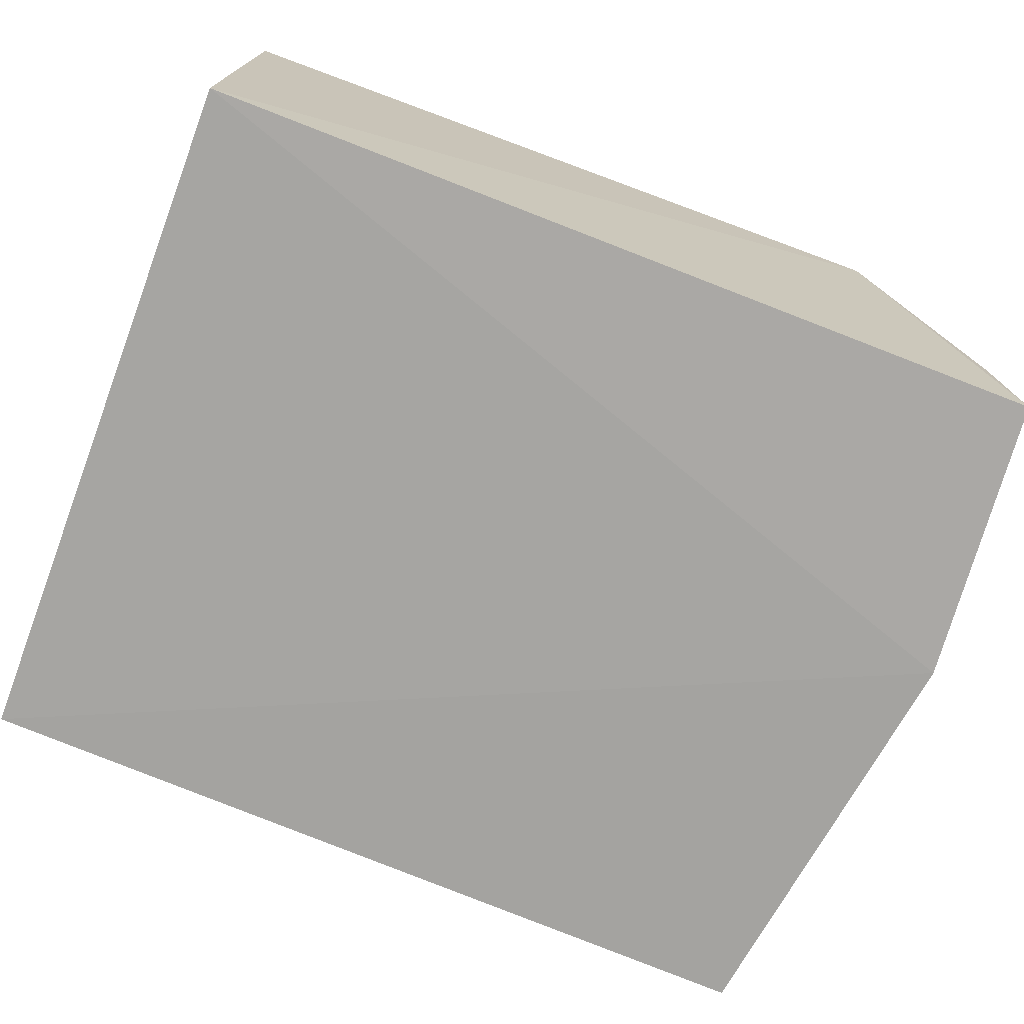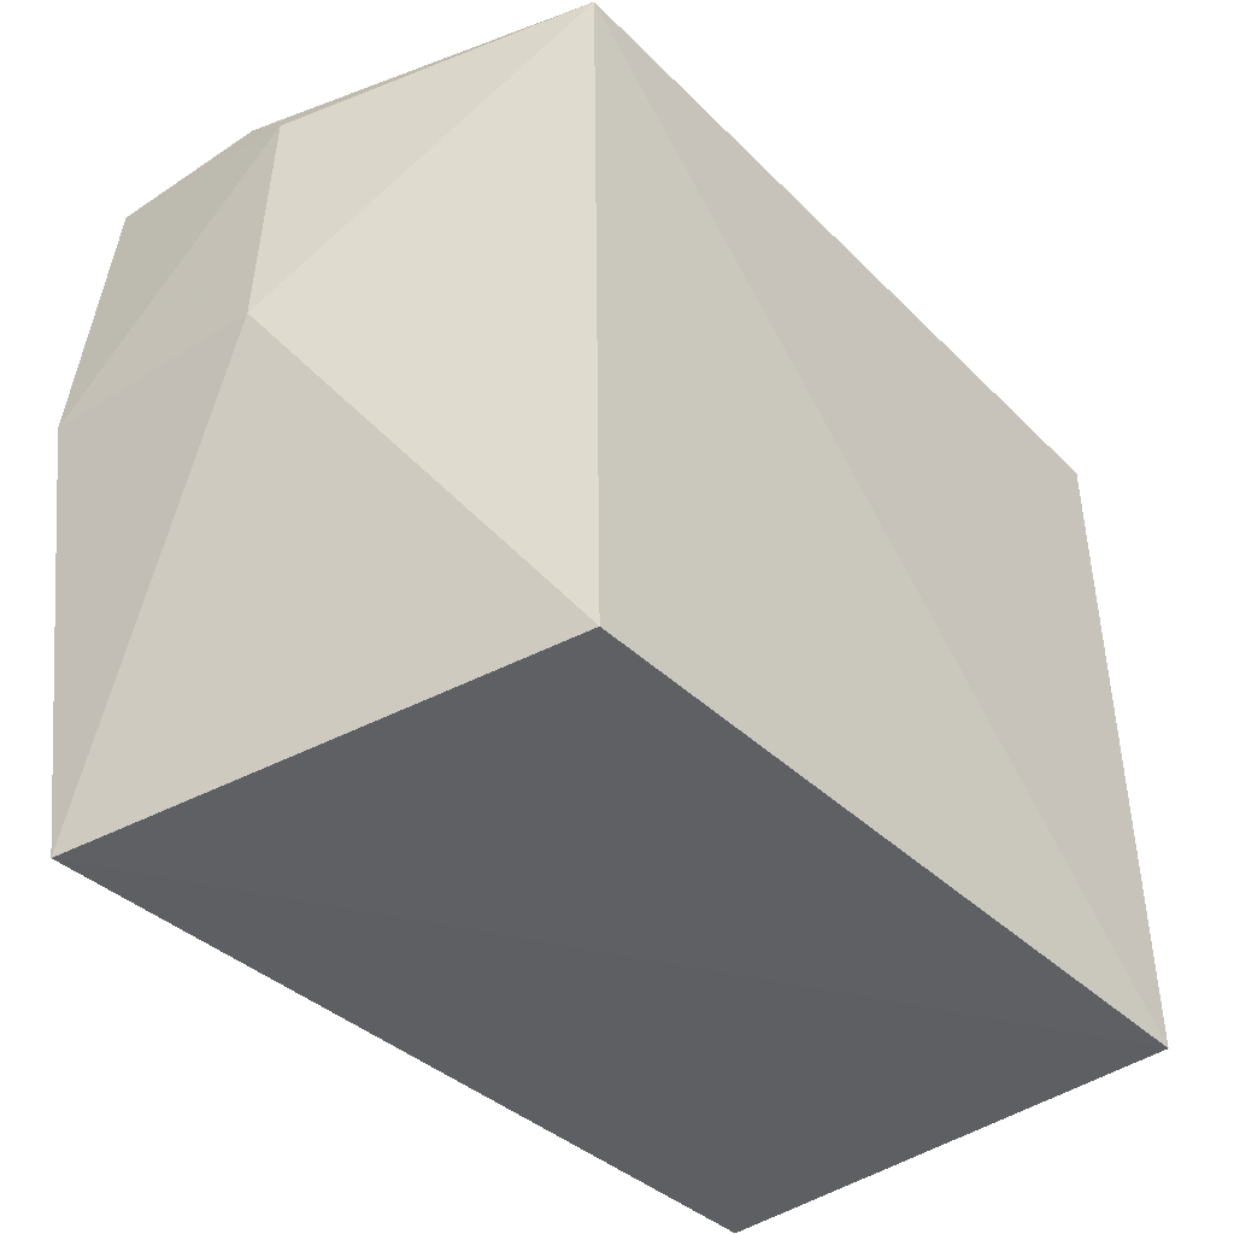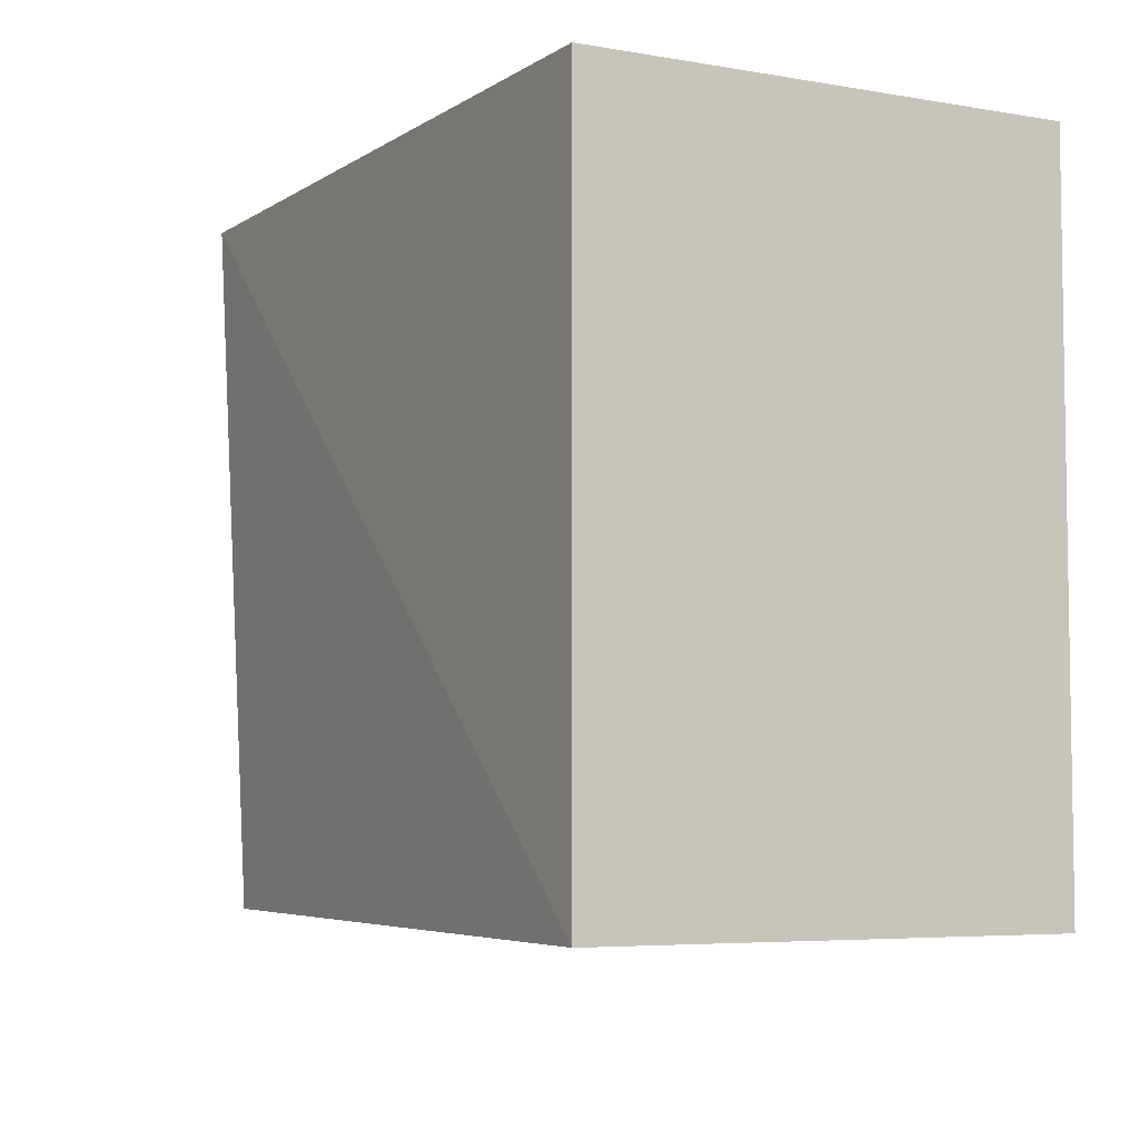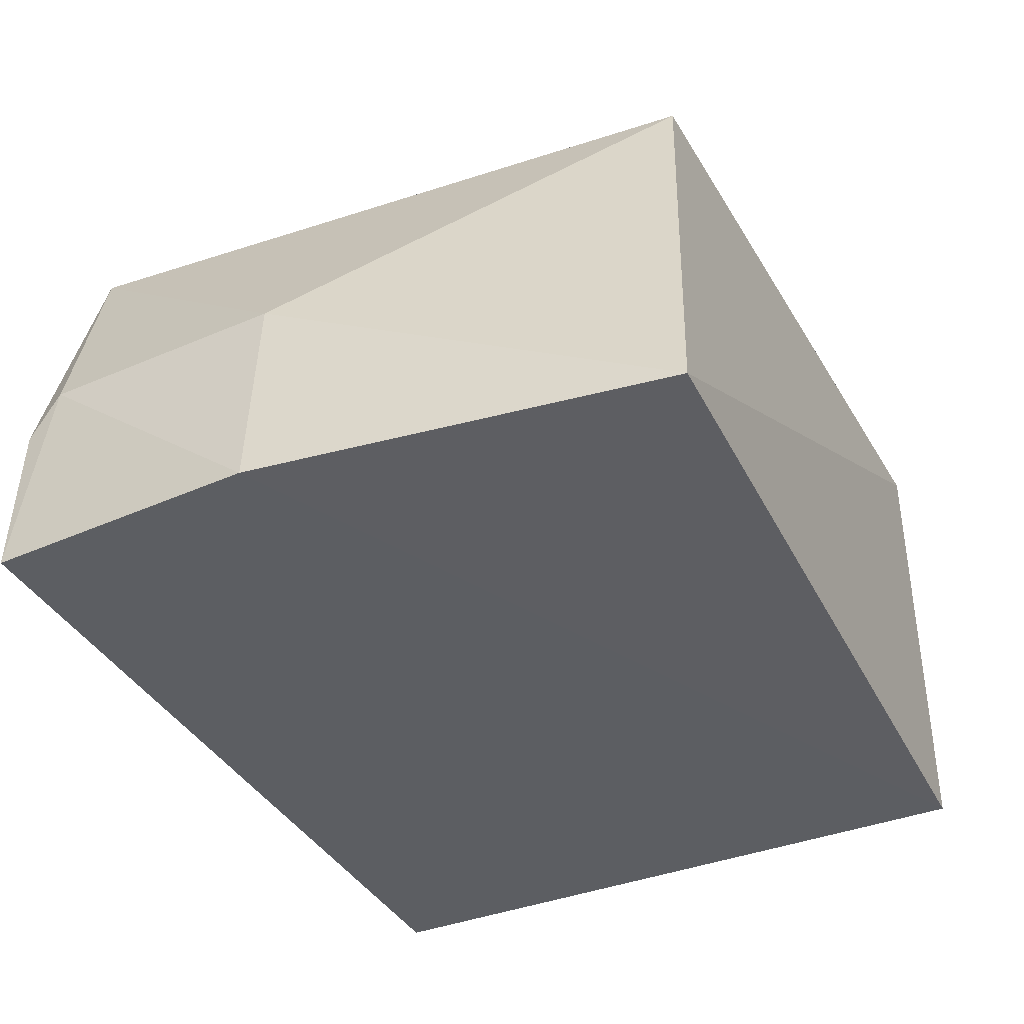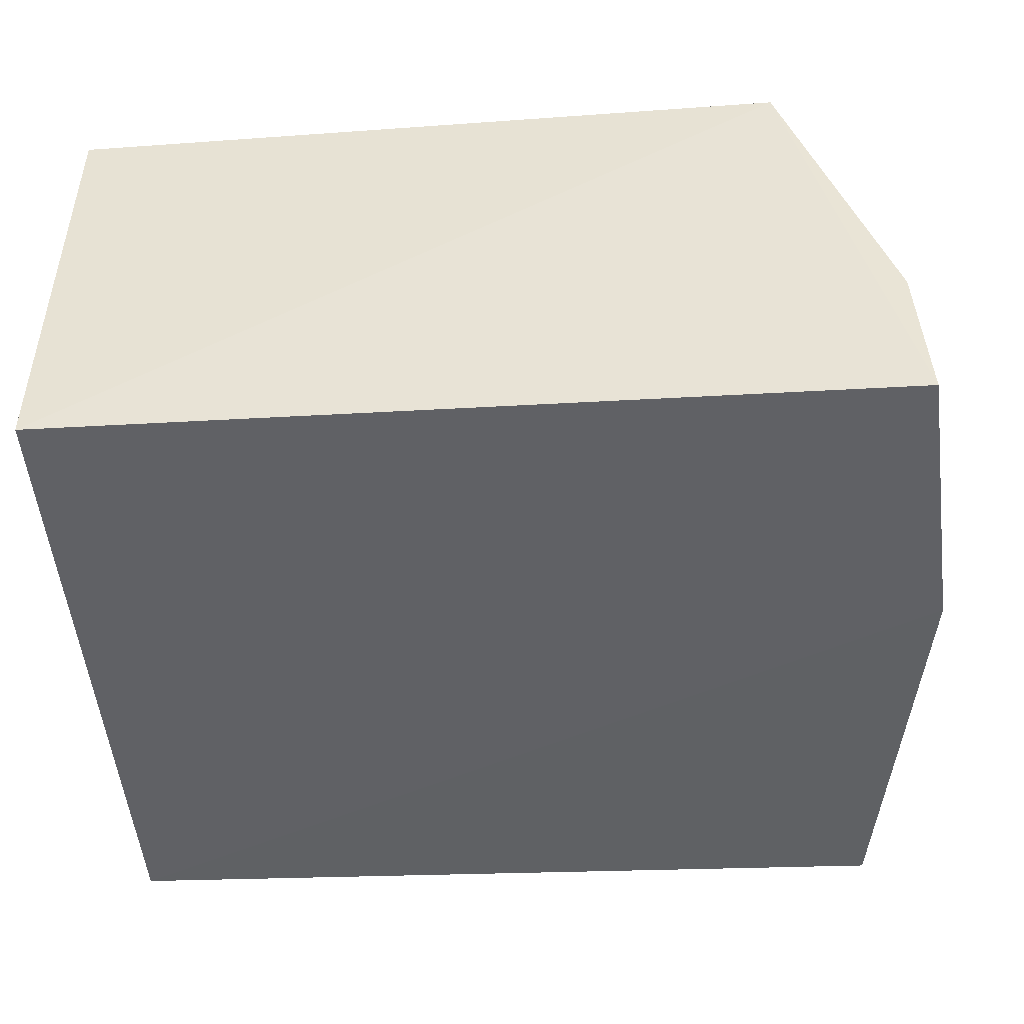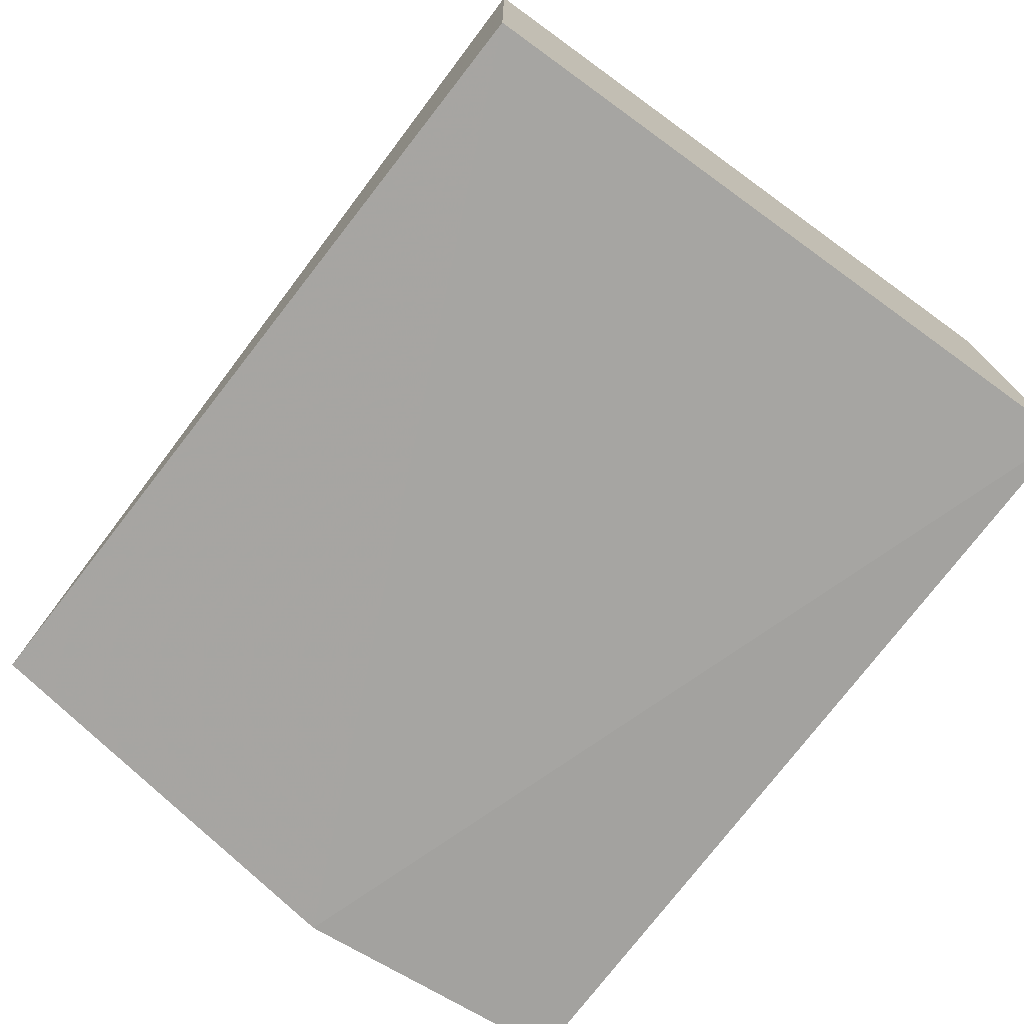
<metadata>
{"format":"obj","ext":"obj","renderer":"f3d","projection":"perspective","resolution":1024,"background":"white","views":[{"elev":-73.6,"azim":-20.6,"up":"+Y"},{"elev":-42.1,"azim":131.1,"up":"+Z"},{"elev":-5.5,"azim":-118.1,"up":"+Z"},{"elev":-37.9,"azim":116.8,"up":"+Y"},{"elev":-47.2,"azim":4.0,"up":"+Y"},{"elev":-73.7,"azim":-125.8,"up":"+Y"}]}
</metadata>
<code>
v 0.318 -0.01564 0.003627
v 0.3034 -0.0169 -0.2462
v 0.2781 0.1513 0.008869
v 0.01458 0.1487 0.007576
v 0.01458 -0.01799 0.007576
v 0.01458 0.1487 -0.2348
v 0.3198 0.05695 -0.09804
v 0.3258 -0.0186 -0.09845
v 0.2659 0.1442 -0.2332
v 0.01458 -0.01799 -0.2348
v 0.3169 0.05687 -0.009101
v 0.3155 0.04136 0.003021
f 5 1 3
f 5 3 4
f 6 4 3
f 6 5 4
f 8 1 5
f 8 2 7
f 9 6 3
f 9 2 6
f 9 7 2
f 9 3 7
f 10 6 2
f 10 5 6
f 10 8 5
f 10 2 8
f 11 7 3
f 11 8 7
f 11 1 8
f 12 11 3
f 12 3 1
f 12 1 11

</code>
